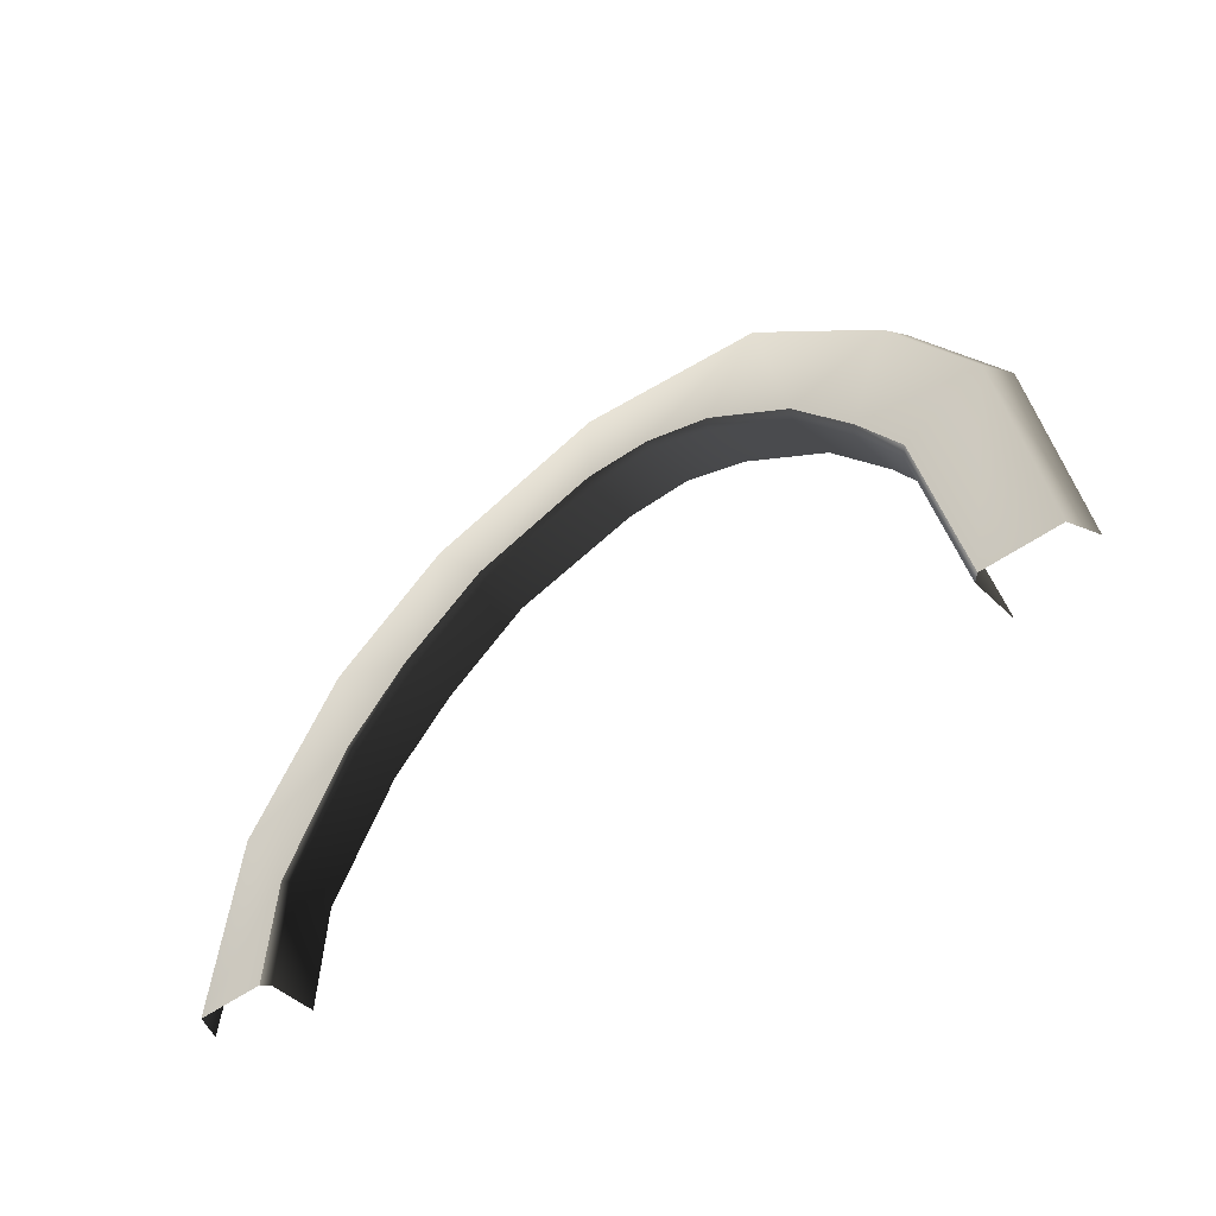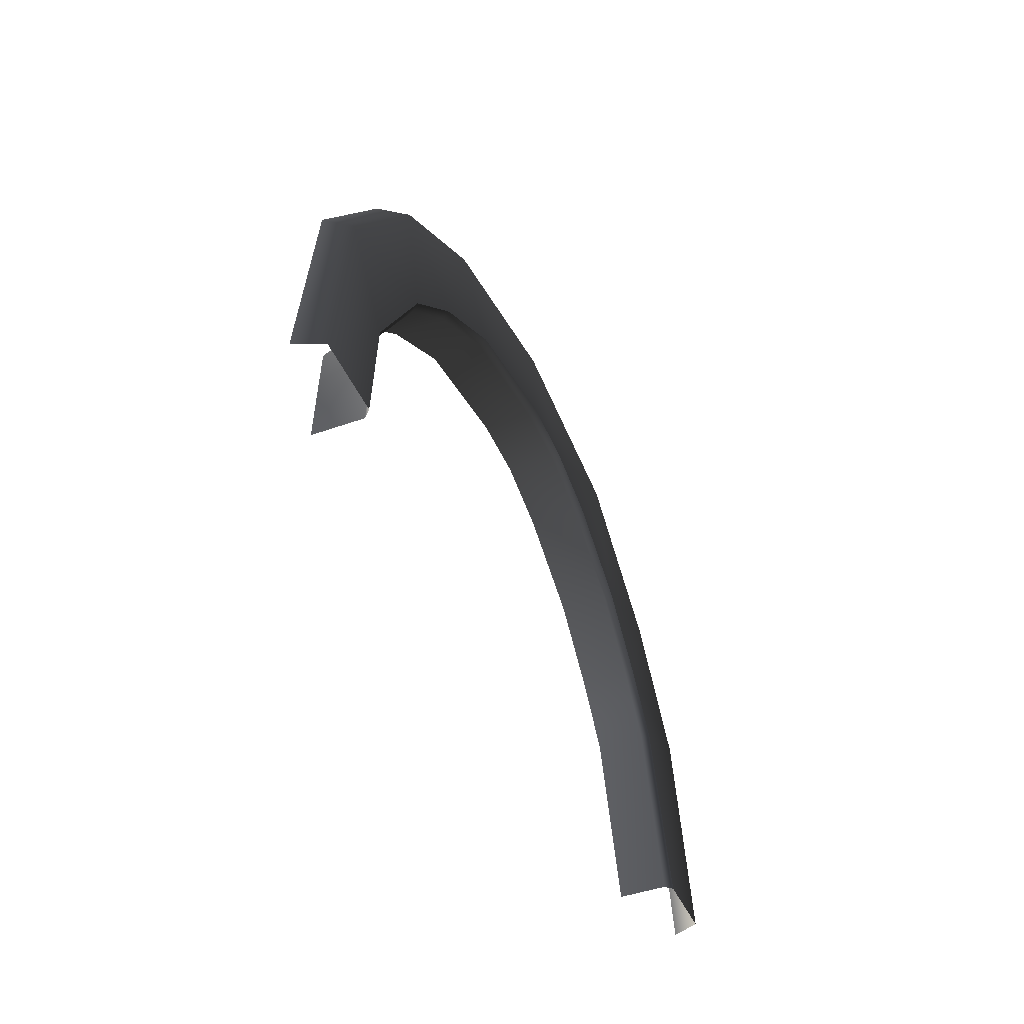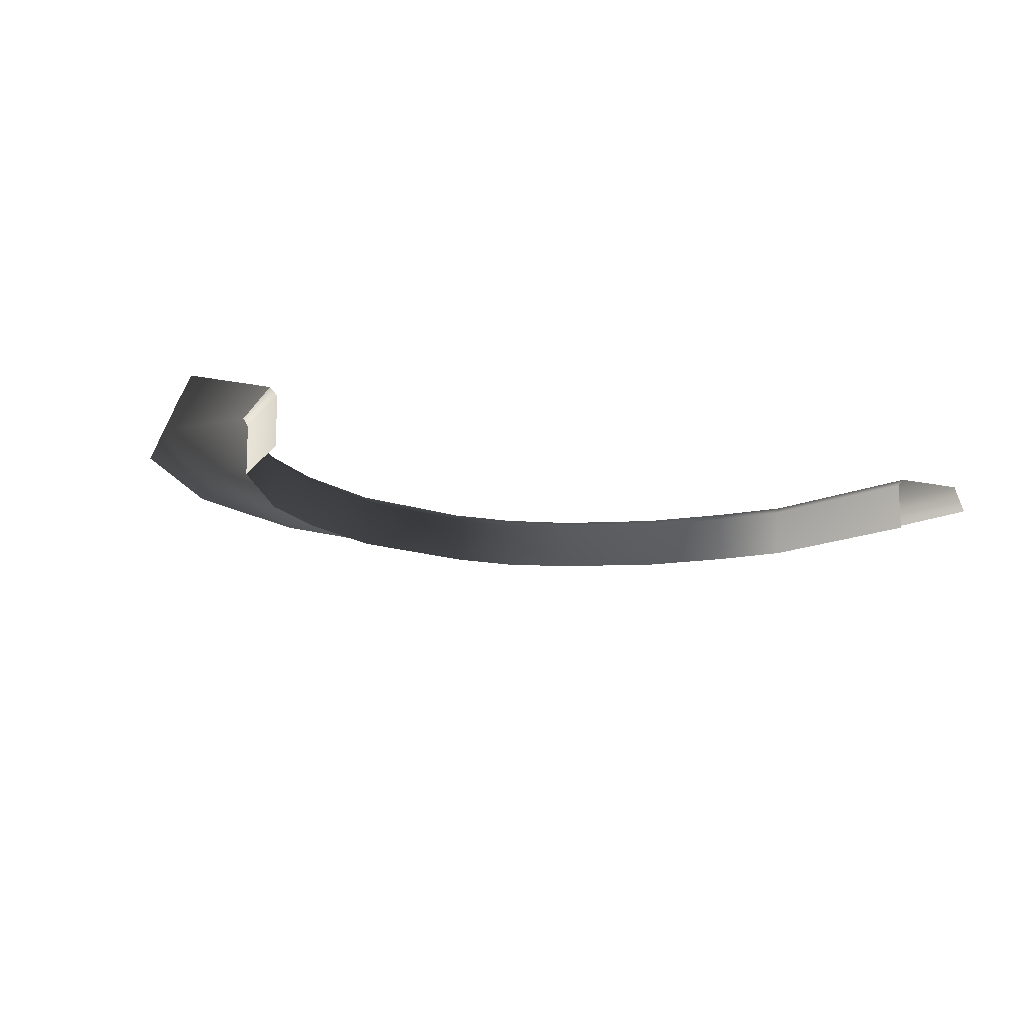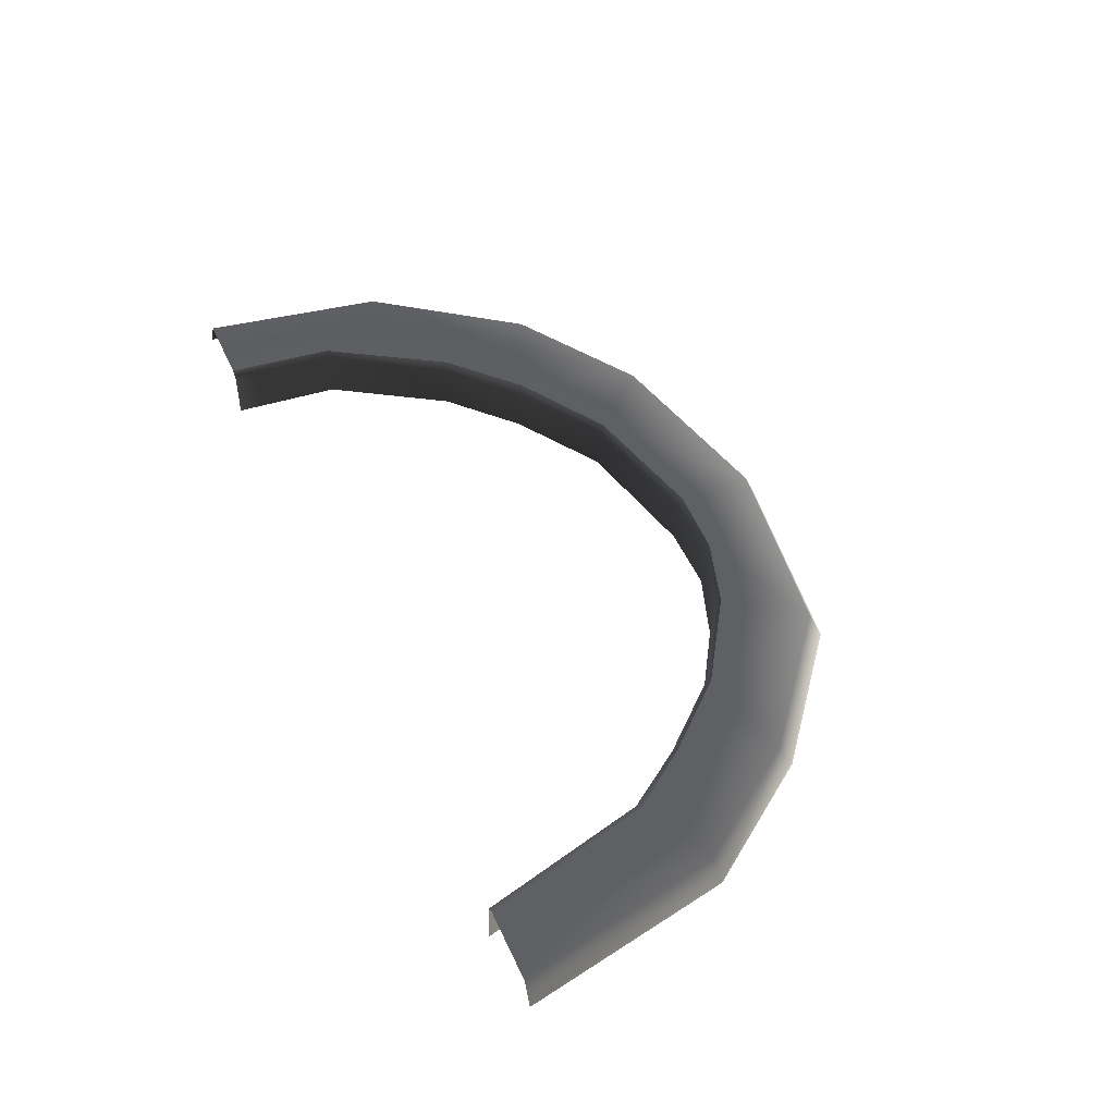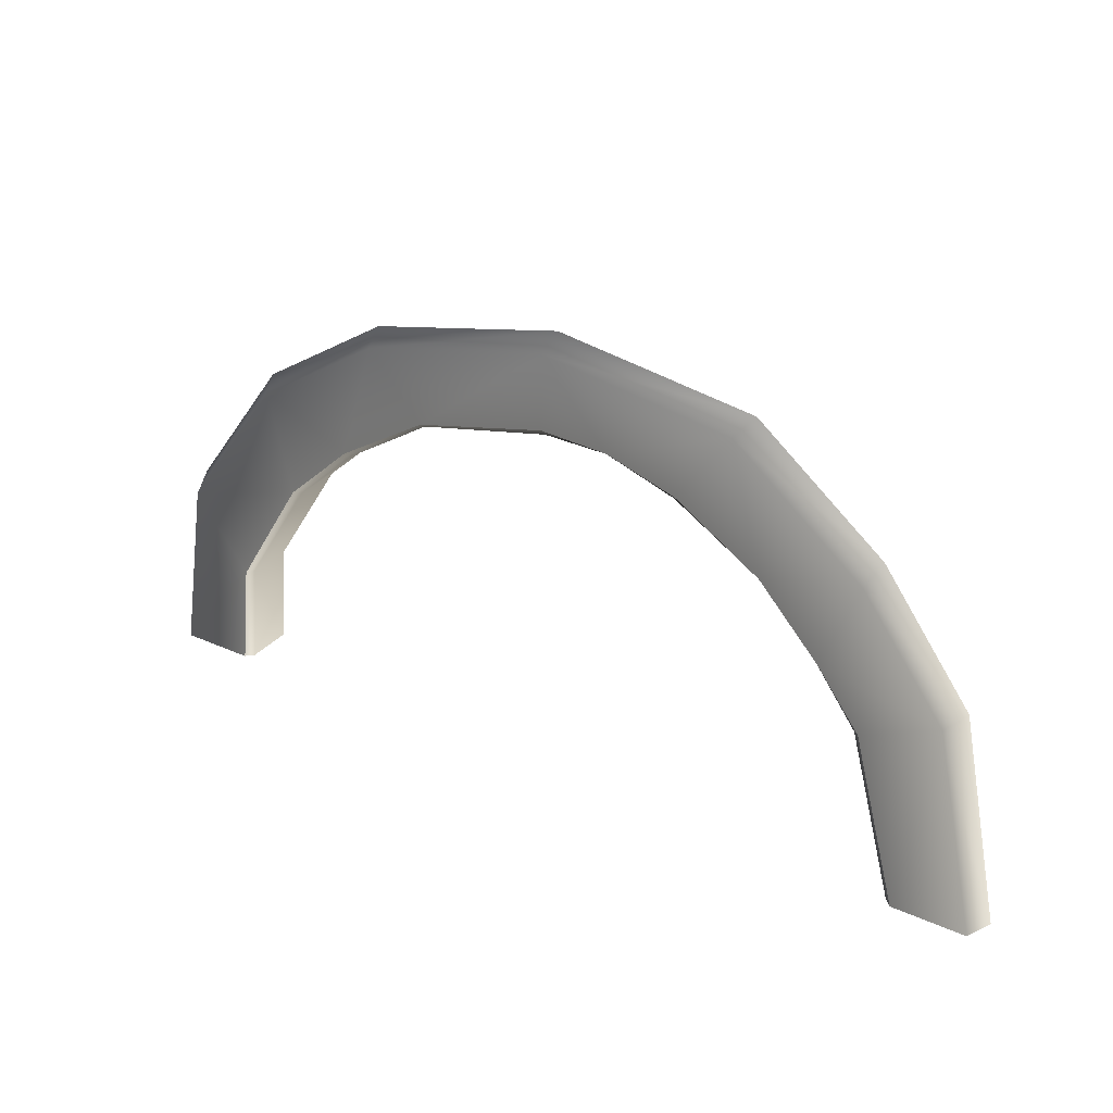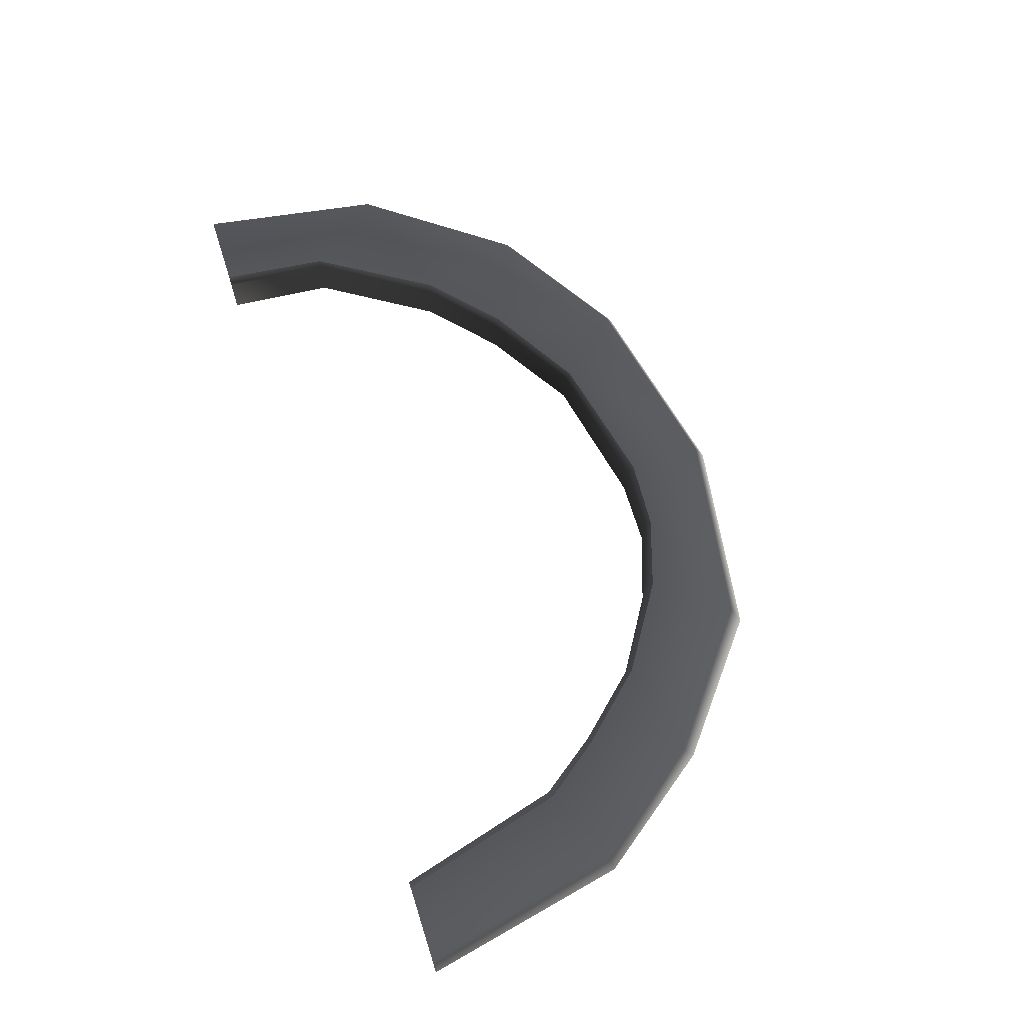
<metadata>
{"format":"obj","ext":"obj","renderer":"f3d","projection":"perspective","resolution":1024,"background":"white","views":[{"elev":-44.2,"azim":-138.2,"up":"+Z"},{"elev":-44.0,"azim":112.4,"up":"+Z"},{"elev":-13.4,"azim":152.5,"up":"+Y"},{"elev":49.5,"azim":-113.9,"up":"+Y"},{"elev":31.1,"azim":-147.3,"up":"+Z"},{"elev":68.6,"azim":-107.8,"up":"+Y"}]}
</metadata>
<code>
v -3.243 0.1164 4.433
v -2.813 0.1106 5.002
v -3.992 0.113 4.77
v -3.697 0.1333 2.759
v -3.17 0.1018 5.876
v -2.213 0.1041 5.652
v -4.109 -0.1541 4.82
v -3.226 -0.1661 6.01
v -4.542 -0.1332 2.756
v -4.428 0.1333 2.759
v -1.888 0.09143 6.904
v -1.97 -0.1762 7.012
v -0.003464 0.08862 7.182
v -0.003463 -0.1791 7.295
v -0.6766 0.09644 6.408
v 1.861 0.0929 6.759
v 1.306 0.09919 6.135
v 2.205 0.1048 5.578
v 1.947 -0.1746 6.853
v 3.116 0.101 5.96
v 3.258 -0.1662 6.017
v 4.136 0.1151 4.561
v 2.875 0.1111 4.955
v 3.567 0.1227 3.812
v 4.419 0.1333 2.759
v 4.535 -0.1332 2.756
v 4.225 -0.1526 4.675
v -0.003464 0.09607 6.445
v 3.676 0.1333 2.759
v -1.364 0.09863 6.191
v -3.626 0.06158 2.758
v -3.178 -0.4341 4.398
v -3.178 0.04496 4.403
v -3.626 -0.4175 2.753
v -2.762 -0.4399 4.968
v -2.762 0.03921 4.973
v -2.185 -0.4462 5.598
v -2.185 0.03284 5.603
v -1.322 -0.4516 6.128
v -1.322 0.02749 6.133
v -0.6653 -0.4539 6.357
v -0.6653 0.02517 6.362
v -0.003461 -0.454 6.368
v -0.003464 0.02507 6.373
v 1.309 -0.4511 6.078
v 1.309 0.02799 6.083
v 2.179 -0.4455 5.522
v 2.179 0.03361 5.527
v 2.827 -0.4394 4.922
v 2.827 0.03967 4.927
v 3.519 -0.4281 3.804
v 3.519 0.05096 3.809
v 3.604 -0.4175 2.753
v 3.604 0.06158 2.758
v -0.6766 0.09644 6.408
v -1.364 0.09863 6.191
v -0.003464 0.09607 6.445
v 1.306 0.09919 6.135
v 2.205 0.1048 5.578
v 2.875 0.1111 4.955
v 3.567 0.1227 3.812
v 3.676 0.1333 2.759
v -2.213 0.1041 5.652
v -2.813 0.1106 5.002
v -3.243 0.1164 4.433
v -3.697 0.1333 2.759
g P_DF_Wall_25a_(8)_964_41
f 1 3 2
f 4 3 1
f 3 5 2
f 2 5 6
f 5 3 7
f 7 8 5
f 9 7 3
f 3 10 9
f 4 10 3
f 5 8 11
f 5 11 6
f 8 12 11
f 13 11 12
f 14 13 12
f 13 15 11
f 16 13 14
f 17 13 16
f 17 16 18
f 14 19 16
f 20 16 19
f 16 20 18
f 19 21 20
f 20 21 22
f 23 18 20
f 23 20 22
f 23 22 24
f 25 24 22
f 26 25 22
f 22 27 26
f 21 27 22
f 13 28 15
f 17 28 13
f 25 29 24
f 15 30 11
f 11 30 6
f 31 33 32
f 32 34 31
f 35 32 33
f 33 36 35
f 37 35 36
f 36 38 37
f 39 37 38
f 38 40 39
f 41 39 40
f 40 42 41
f 43 41 42
f 42 44 43
f 45 43 44
f 44 46 45
f 47 45 46
f 46 48 47
f 49 47 48
f 48 50 49
f 51 49 50
f 50 52 51
f 53 51 52
f 52 54 53
f 55 42 40
f 40 56 55
f 57 44 42
f 42 55 57
f 58 46 44
f 44 57 58
f 59 48 46
f 46 58 59
f 60 50 48
f 48 59 60
f 61 52 50
f 50 60 61
f 62 54 52
f 52 61 62
f 56 40 38
f 38 63 56
f 63 38 36
f 36 64 63
f 64 36 33
f 33 65 64
f 65 33 31
f 31 66 65

</code>
